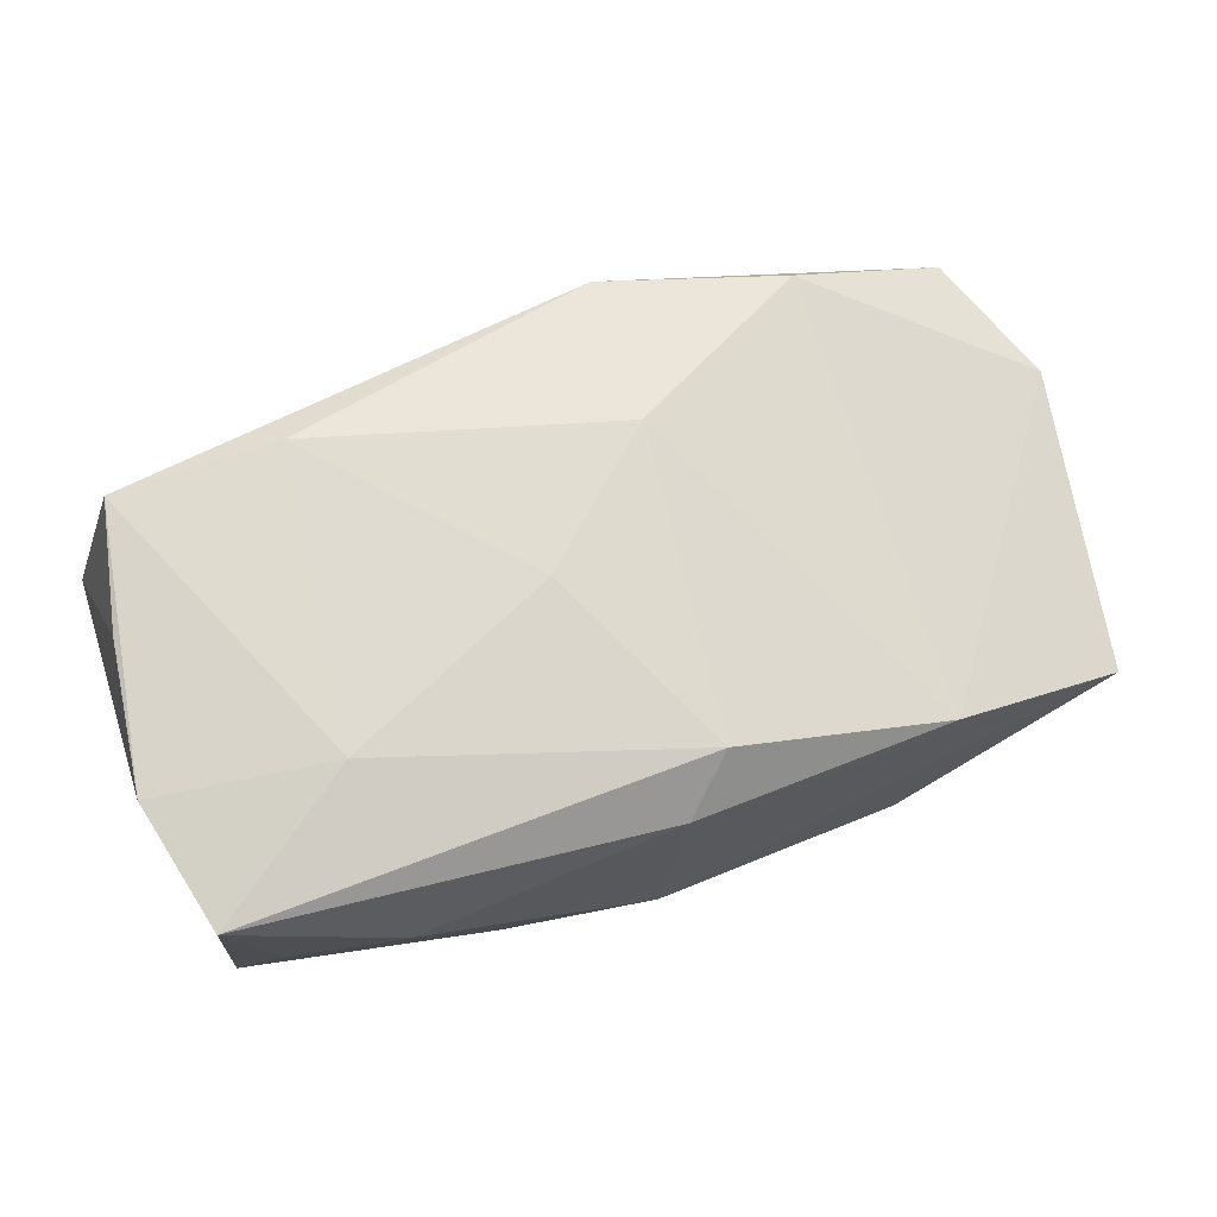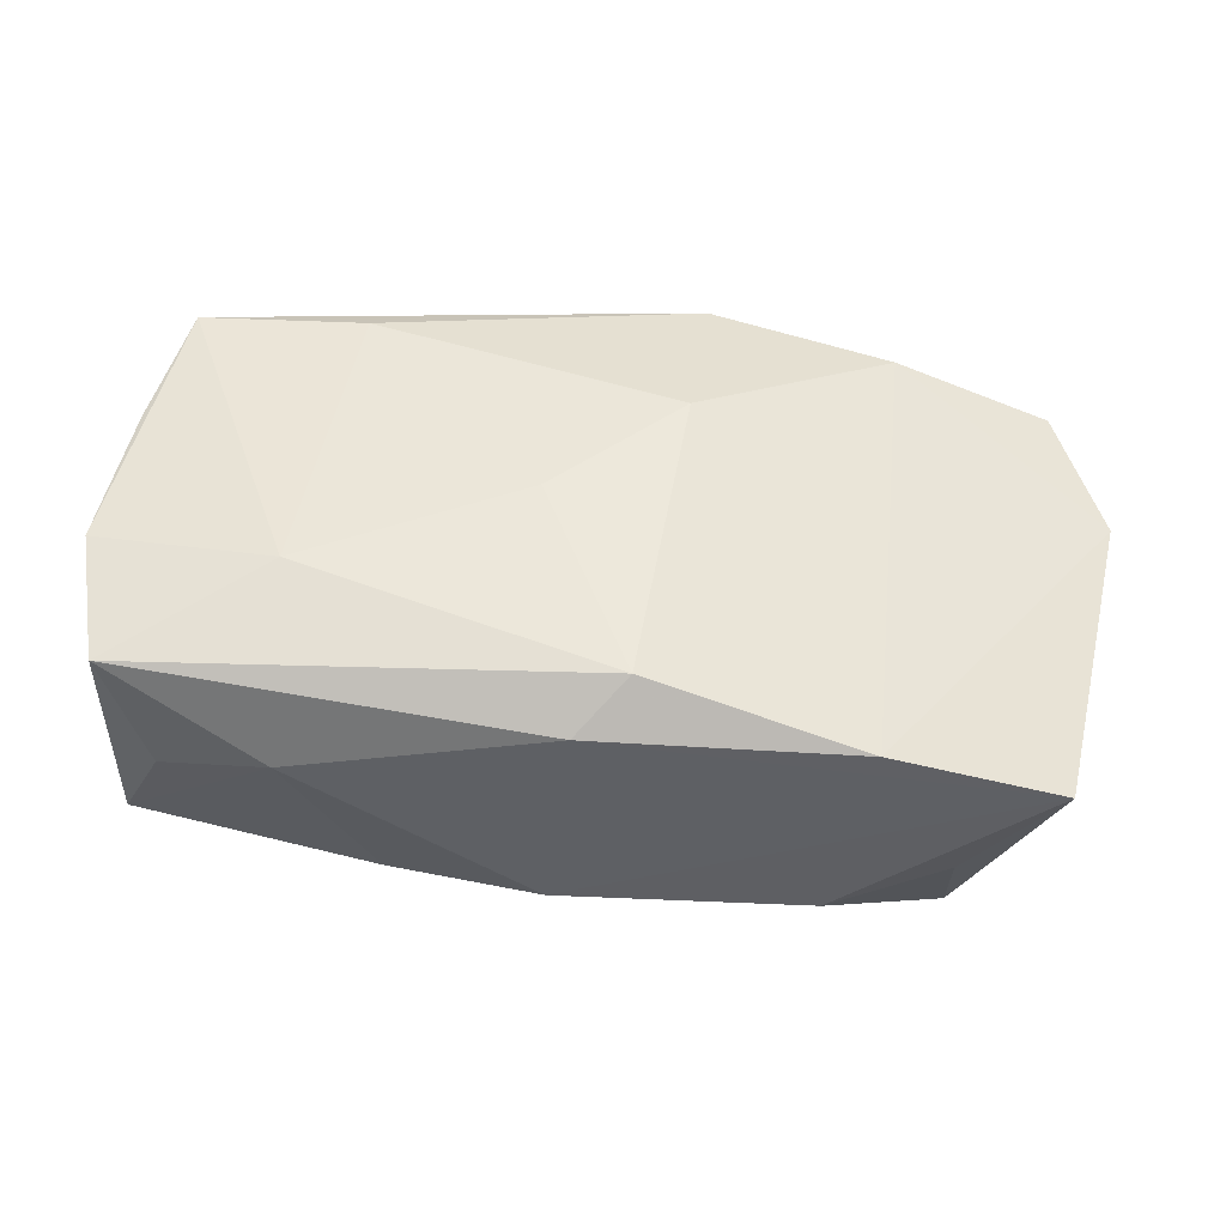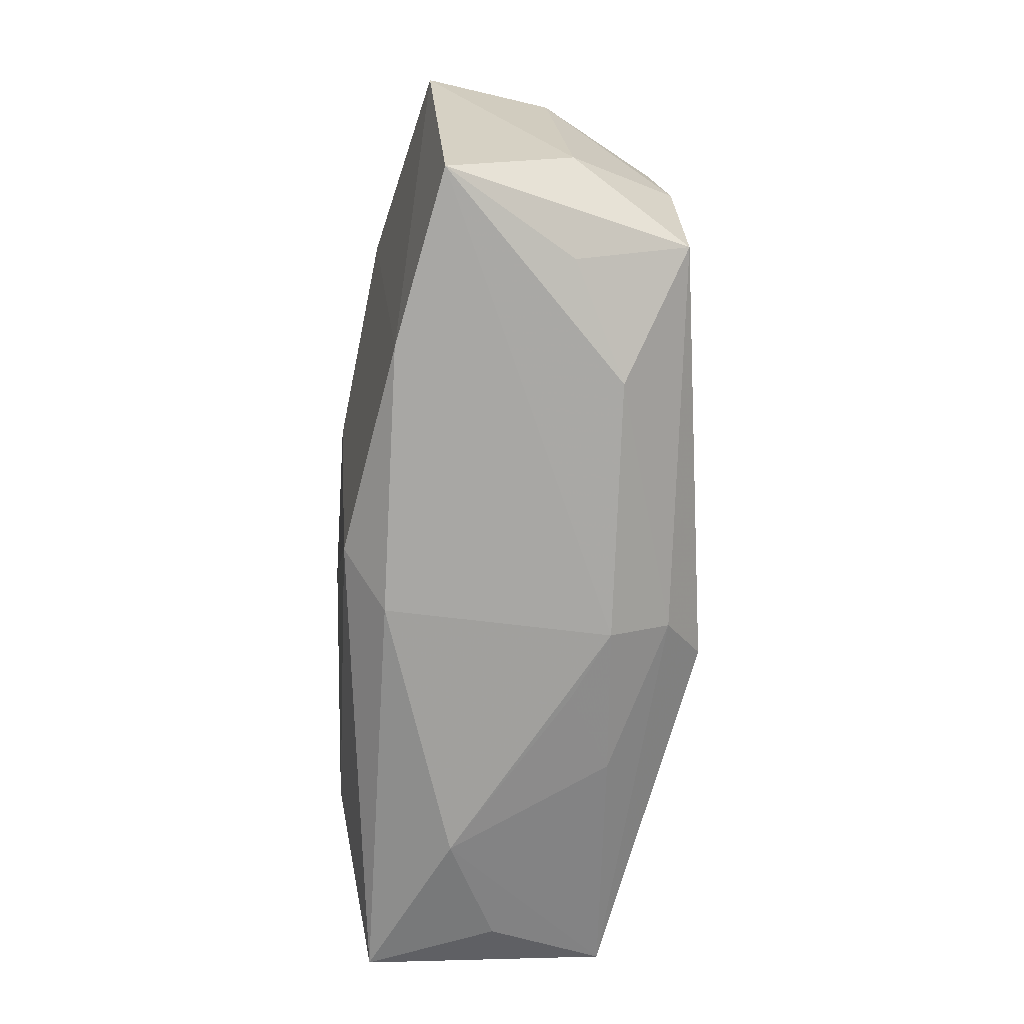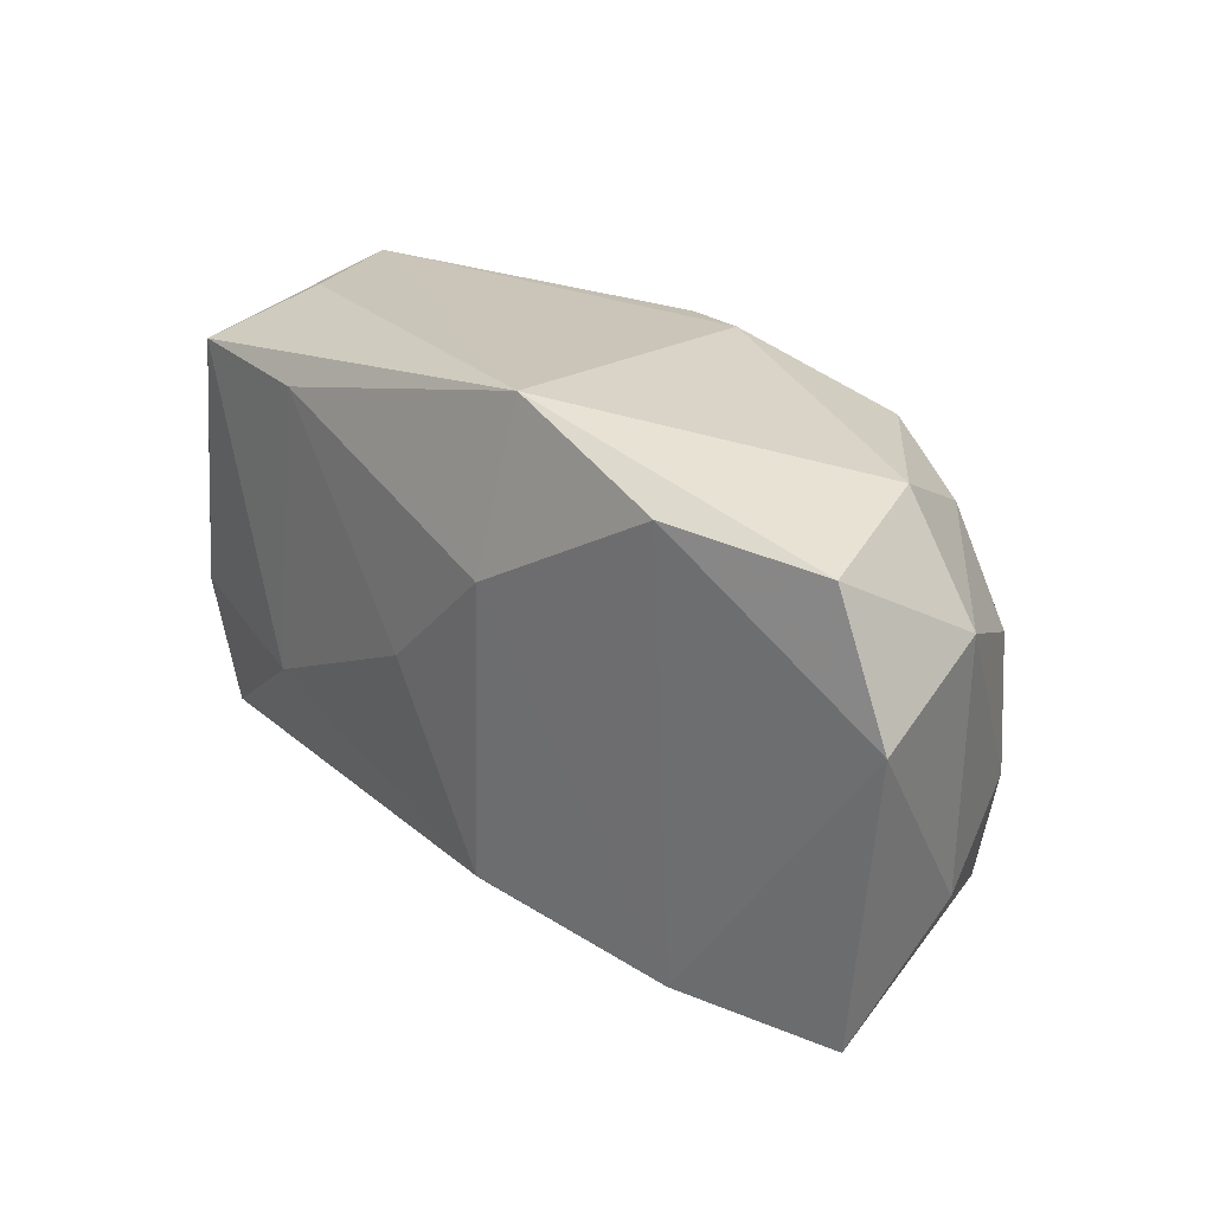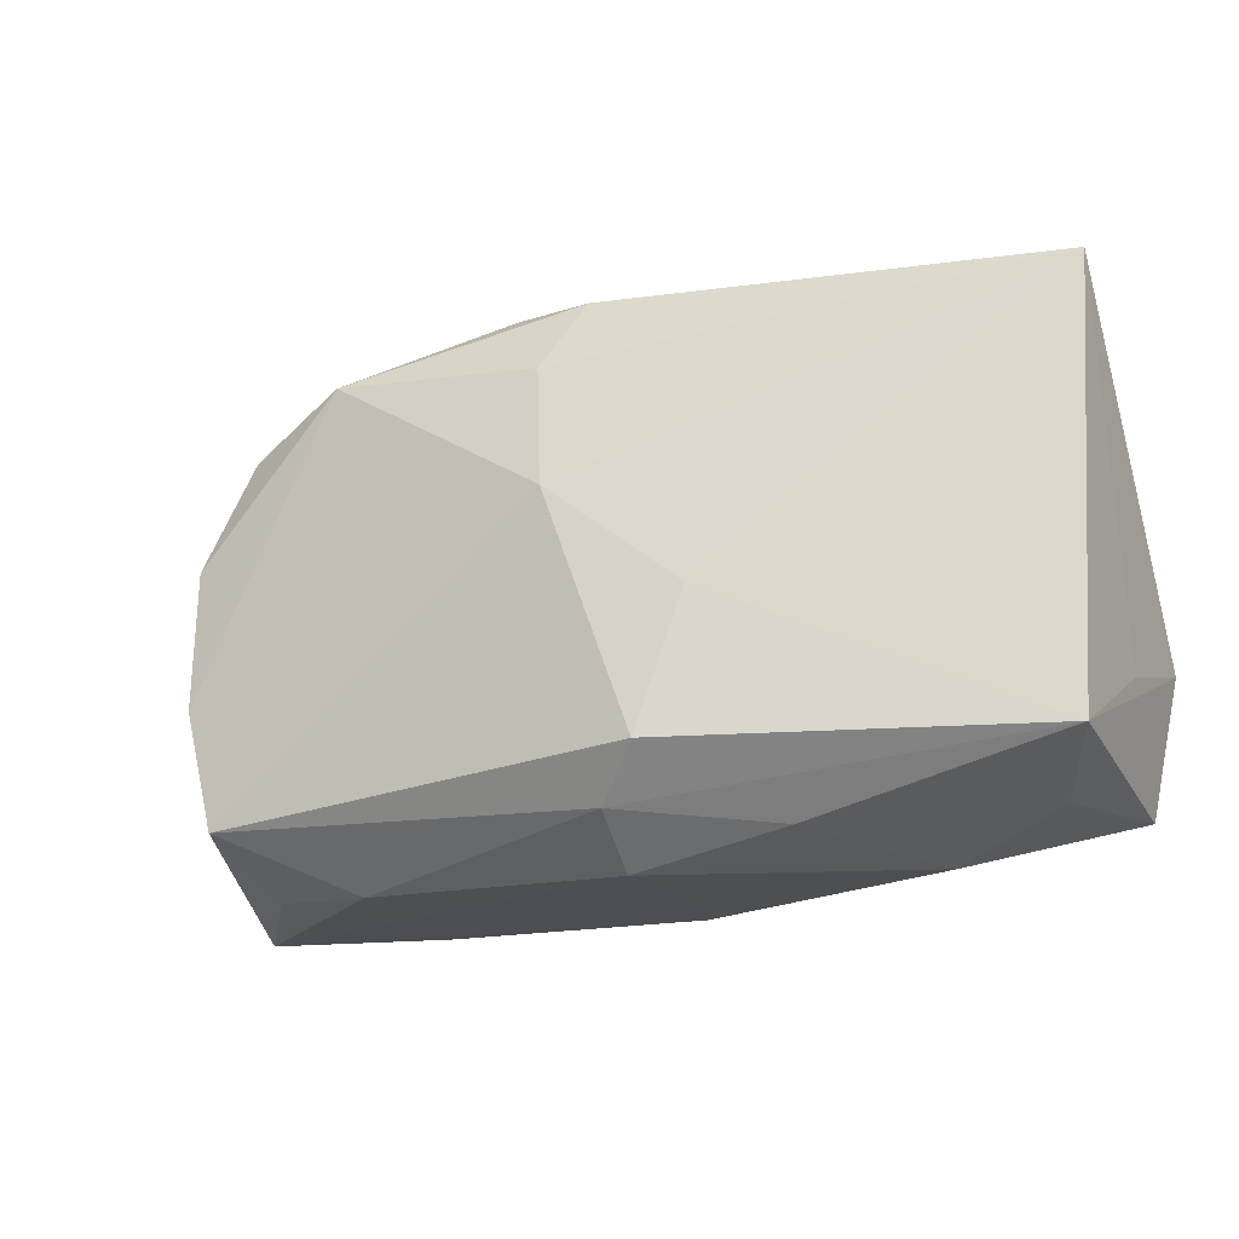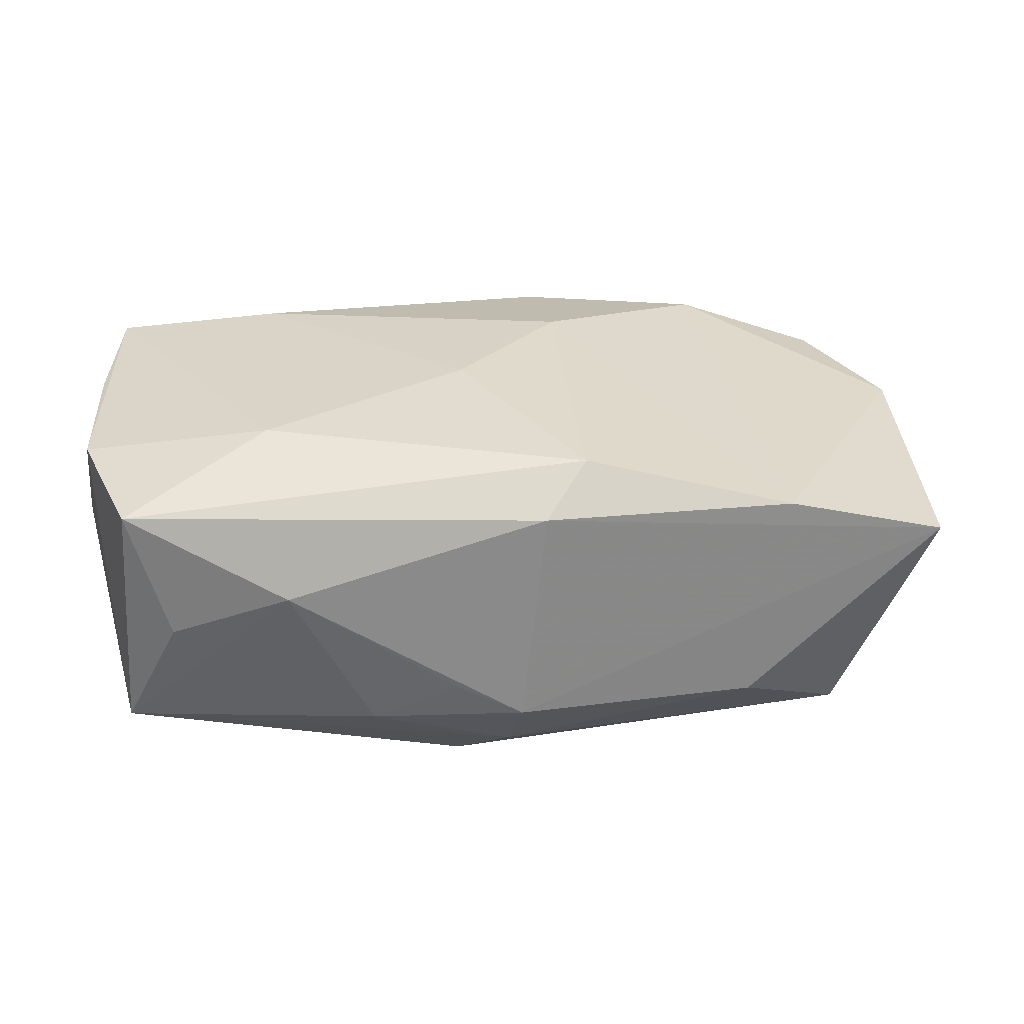
<metadata>
{"format":"obj","ext":"obj","renderer":"f3d","projection":"perspective","resolution":1024,"background":"white","views":[{"elev":68.5,"azim":-22.4,"up":"+Z"},{"elev":47.8,"azim":1.4,"up":"+Z"},{"elev":-74.8,"azim":90.1,"up":"+Y"},{"elev":20.9,"azim":52.7,"up":"+Y"},{"elev":-17.6,"azim":-154.0,"up":"+Y"},{"elev":27.6,"azim":-14.3,"up":"+Z"}]}
</metadata>
<code>
v -0.00672 -0.0142 -0.01701
v -0.03488 0.006631 0.01403
v -0.03059 0.02069 0.004908
v -0.002583 -0.02188 -0.008981
v 0.02005 0.01762 -0.01405
v 0.03266 0.004569 -0.01321
v 0.0008067 0.005612 -0.01656
v 0.009419 0.02158 0.01269
v 0.02908 -0.01699 -0.01524
v -0.03603 -0.01438 -0.008384
v -0.03718 -0.005868 0.01342
v 0.03862 0.008503 -0.003936
v -0.01786 0.01634 0.01554
v -0.01007 -0.00299 -0.01528
v -0.03516 -0.0171 0.01215
v -0.03675 -0.008627 0.002543
v 0.03613 -0.02188 0.00442
v -0.0153 -0.0194 -0.008896
v 0.00797 0.007497 0.01554
v 0.03214 -0.007032 -0.01442
v -0.0319 -0.01748 0.001093
v -0.0004108 -0.02174 0.009836
v -0.002963 -0.01809 -0.01404
v -0.0005438 0.02179 -0.01139
v -0.008278 -0.02142 -0.005684
v -0.003214 -0.001764 0.01554
v 0.006253 0.02209 -0.01009
v -0.02202 -0.009236 0.01505
v 0.02459 0.01611 0.01246
v 0.003936 -0.01845 0.01338
v 0.02896 0.01381 -0.01137
v 0.01869 -0.0218 -0.0098
v 0.03324 0.01797 -0.002366
v -0.0371 0.02113 -0.005574
v 0.02178 -0.02174 0.008617
v 0.002288 0.01591 -0.01423
v -0.02241 -0.02066 0.004651
v 0.03744 0.01455 0.007752
v -0.03193 0.0173 0.01504
v 0.03595 -0.0129 -0.005864
v 0.04139 0.003215 0.006542
v 0.02865 -0.02076 -0.005878
f 11 10 15
f 7 9 1
f 11 34 16
f 16 10 11
f 34 10 16
f 28 15 30
f 11 15 28
f 28 39 11
f 8 19 29
f 8 34 3
f 3 39 8
f 34 39 3
f 2 34 11
f 11 39 2
f 2 39 34
f 14 10 34
f 14 1 10
f 14 34 7
f 7 1 14
f 30 19 26
f 26 28 30
f 8 29 38
f 38 29 41
f 35 17 41
f 41 29 35
f 35 19 30
f 35 29 19
f 41 17 40
f 40 17 9
f 7 34 36
f 34 24 36
f 20 9 7
f 20 40 9
f 39 28 13
f 28 26 13
f 13 26 19
f 13 19 8
f 8 39 13
f 5 36 24
f 7 36 5
f 5 20 7
f 6 20 5
f 30 15 22
f 22 35 30
f 17 35 22
f 9 17 42
f 42 32 9
f 17 32 42
f 23 1 9
f 9 32 23
f 10 1 23
f 8 38 33
f 37 22 15
f 4 32 17
f 17 22 4
f 22 37 4
f 4 23 32
f 6 5 31
f 5 33 31
f 41 40 12
f 12 38 41
f 12 33 38
f 6 31 12
f 12 31 33
f 12 20 6
f 40 20 12
f 27 5 24
f 27 33 5
f 8 33 27
f 27 34 8
f 27 24 34
f 21 15 10
f 10 37 21
f 21 37 15
f 18 37 10
f 10 23 18
f 23 4 18
f 25 4 37
f 37 18 25
f 25 18 4

</code>
